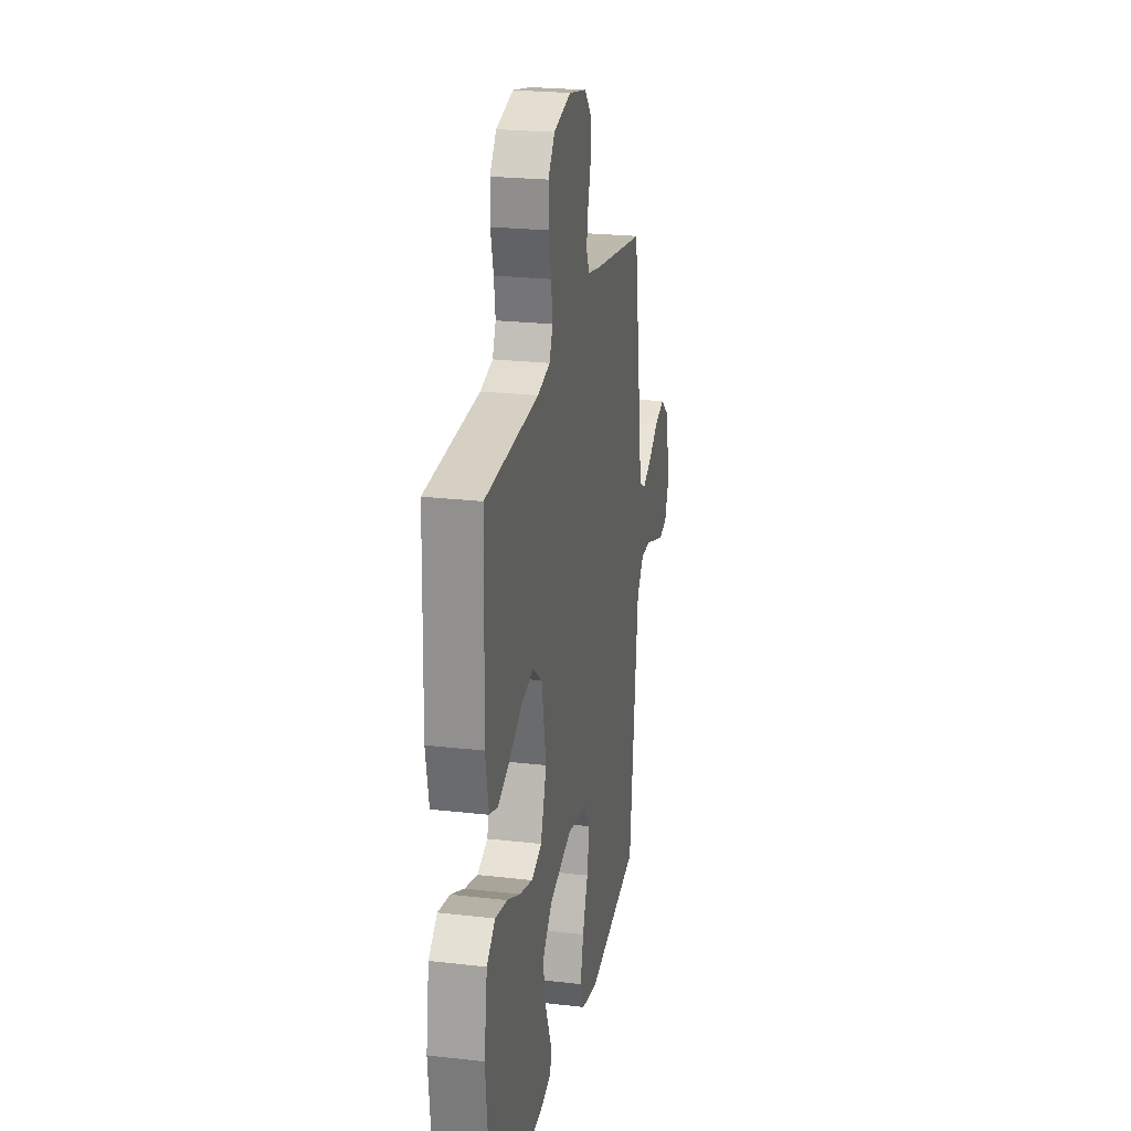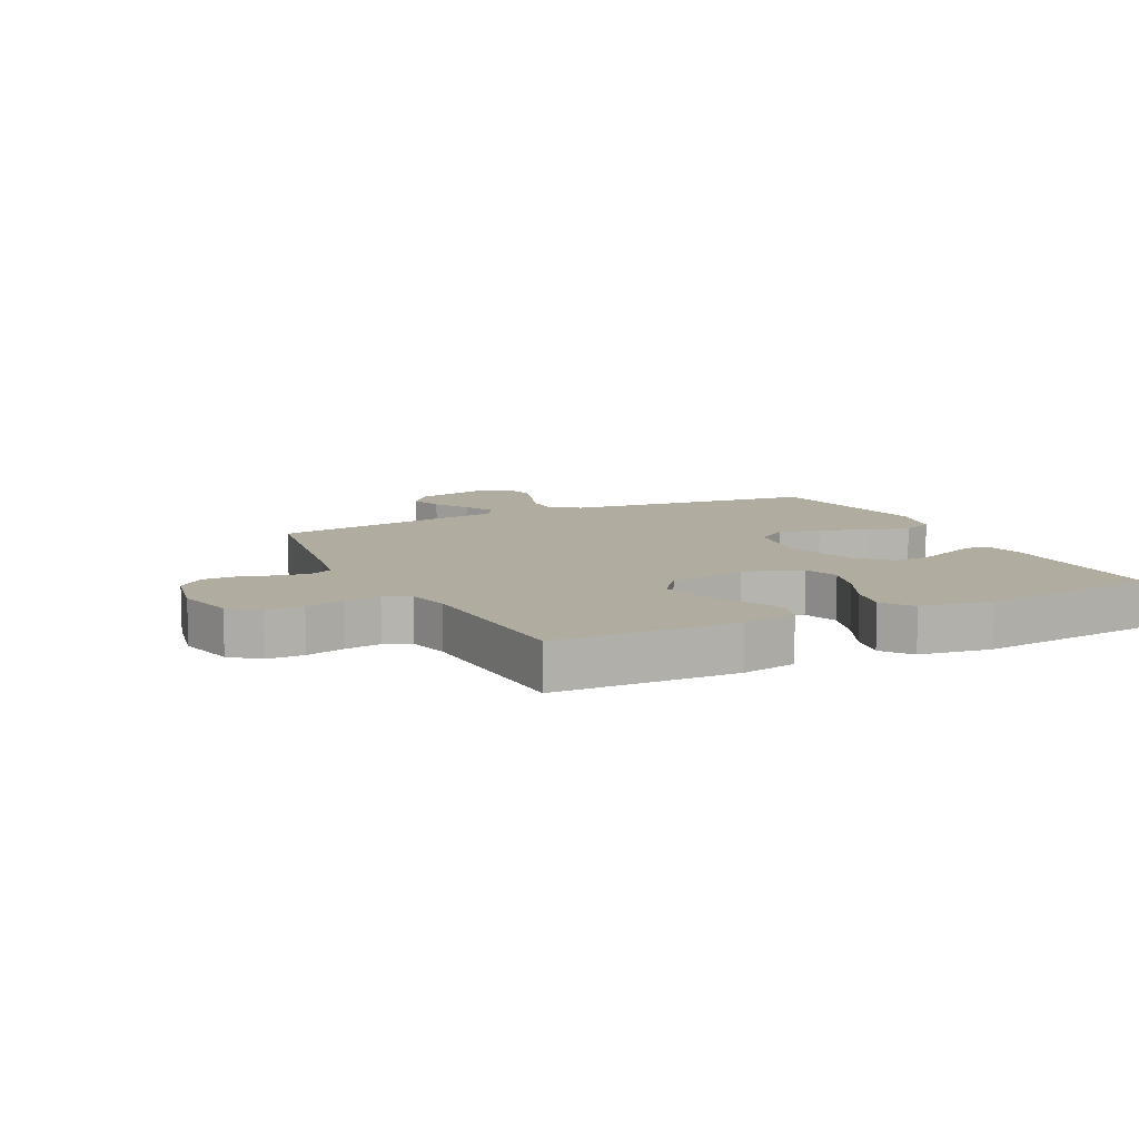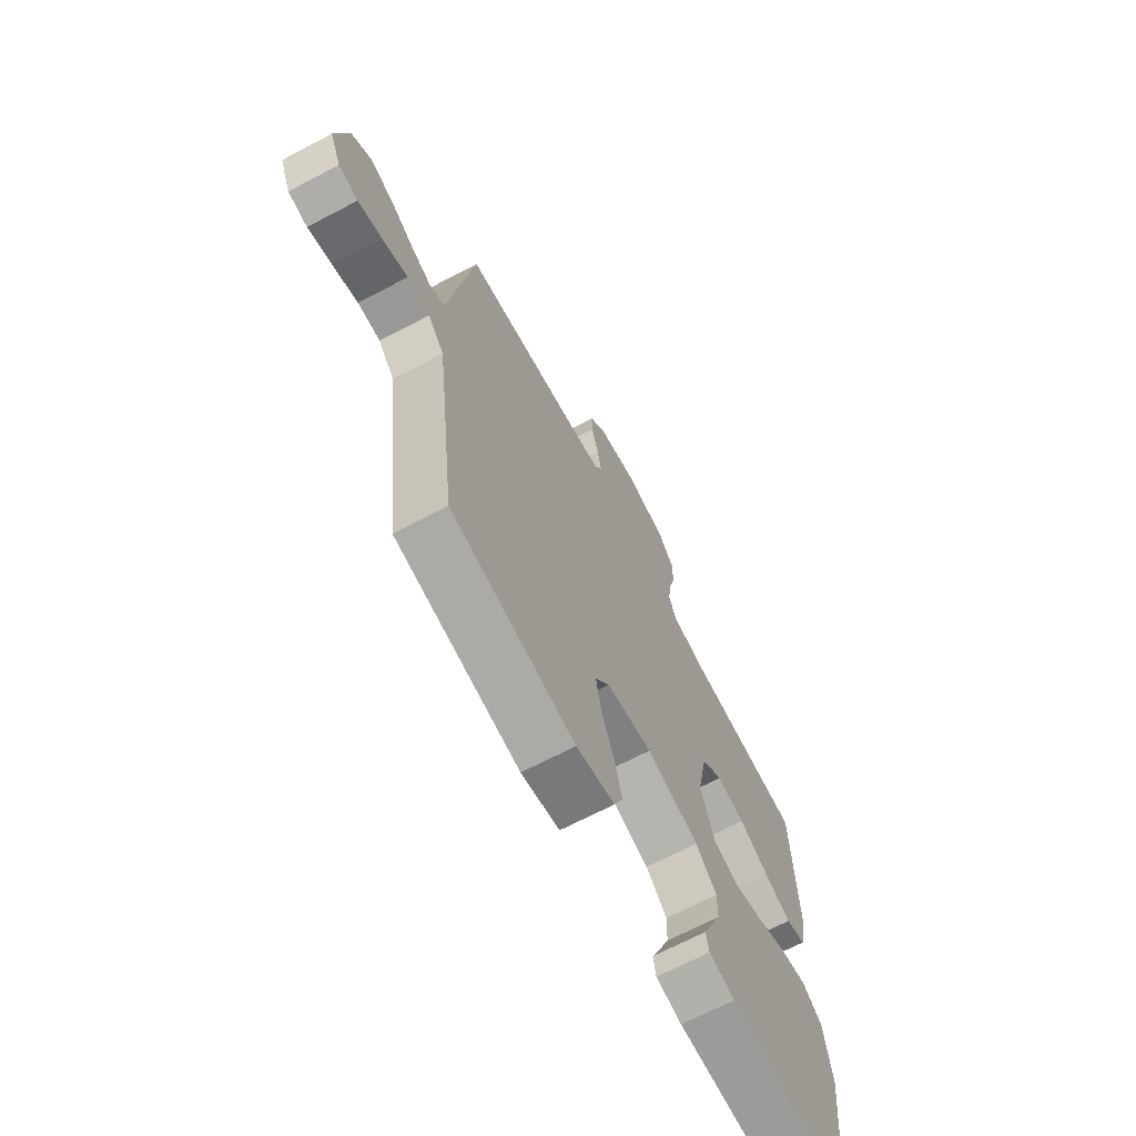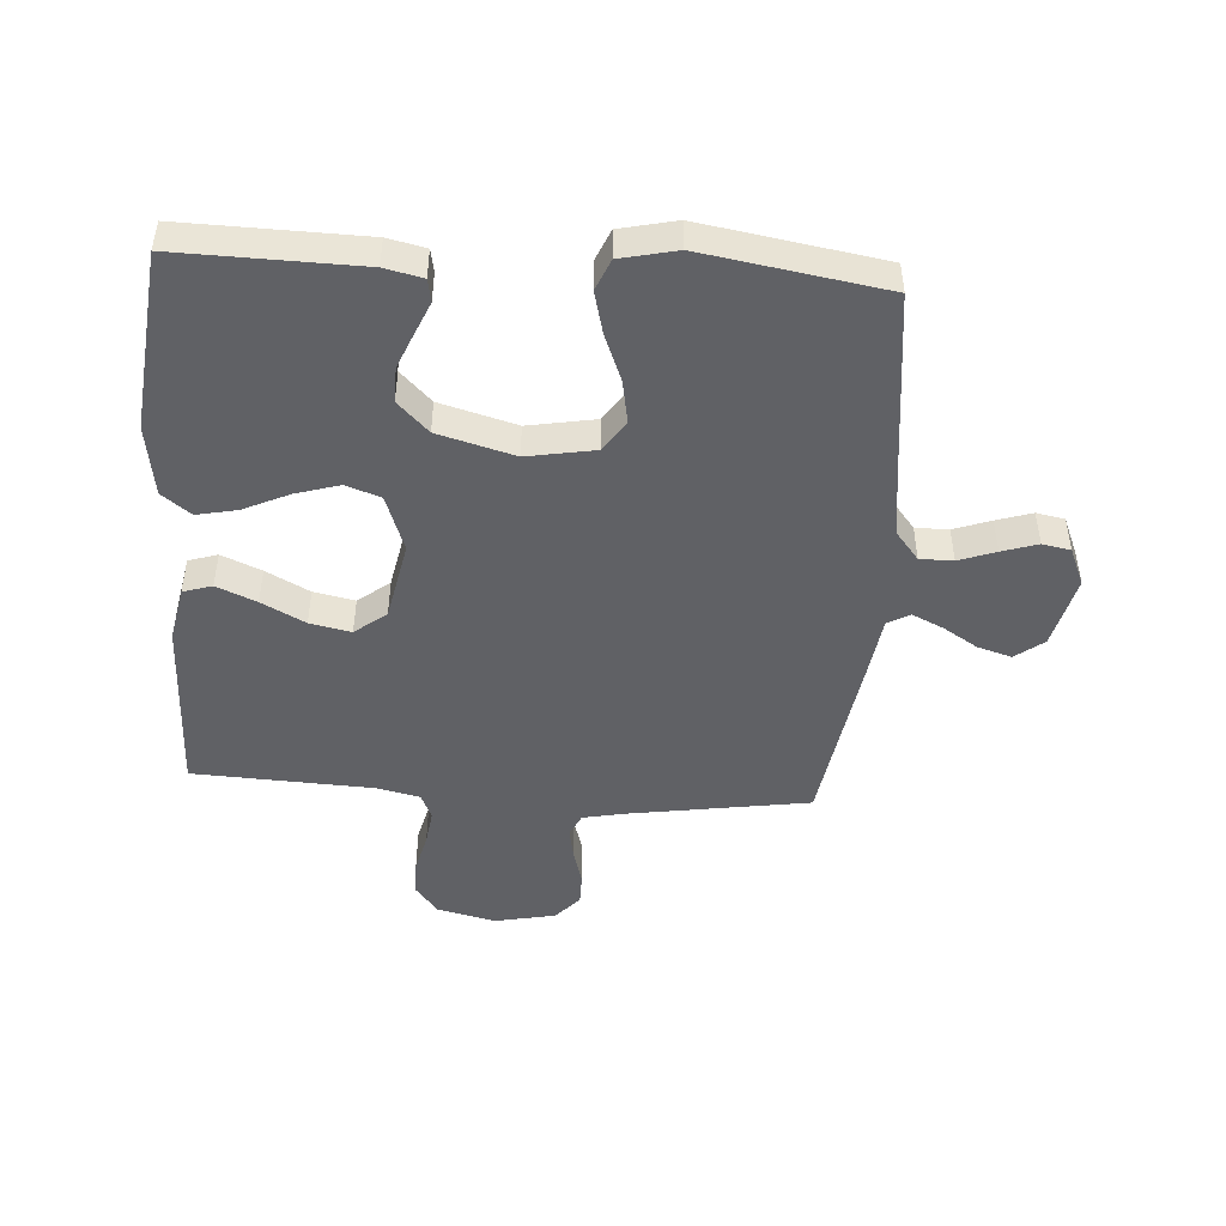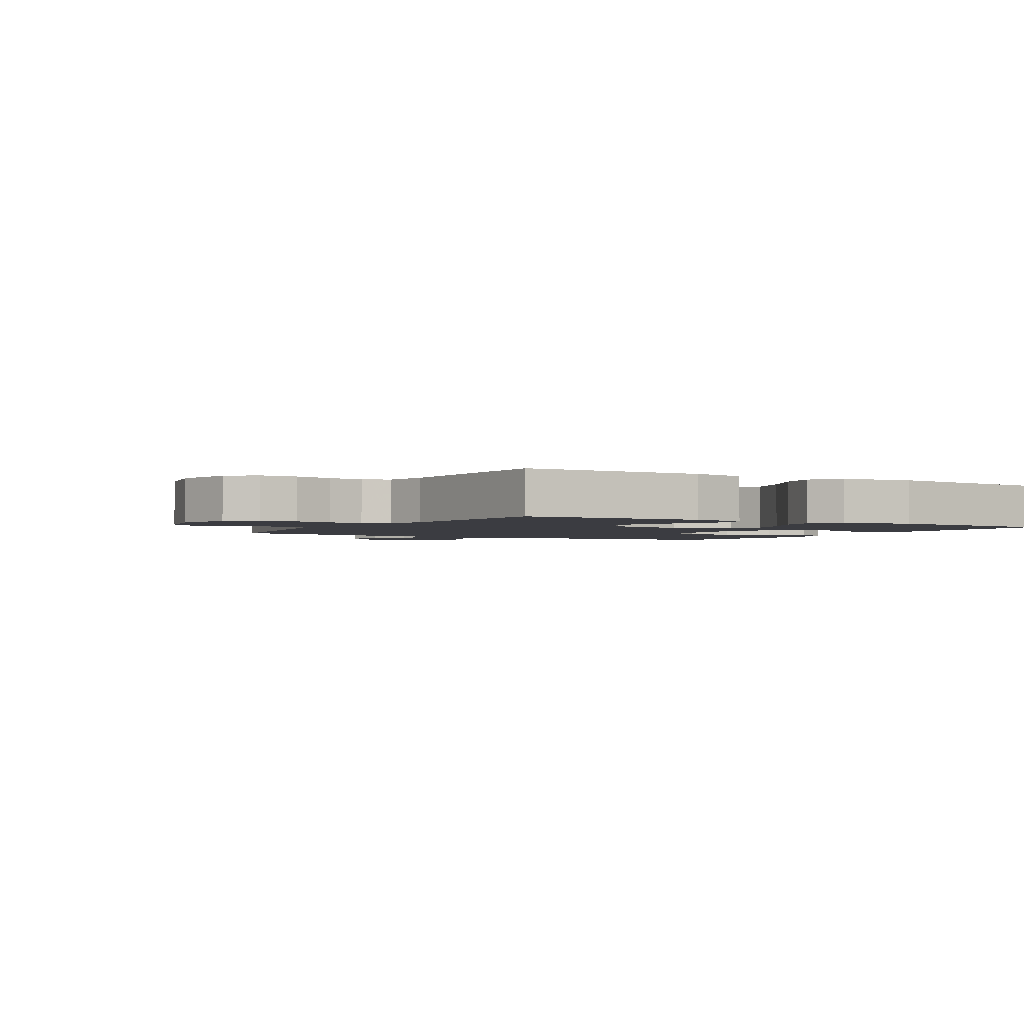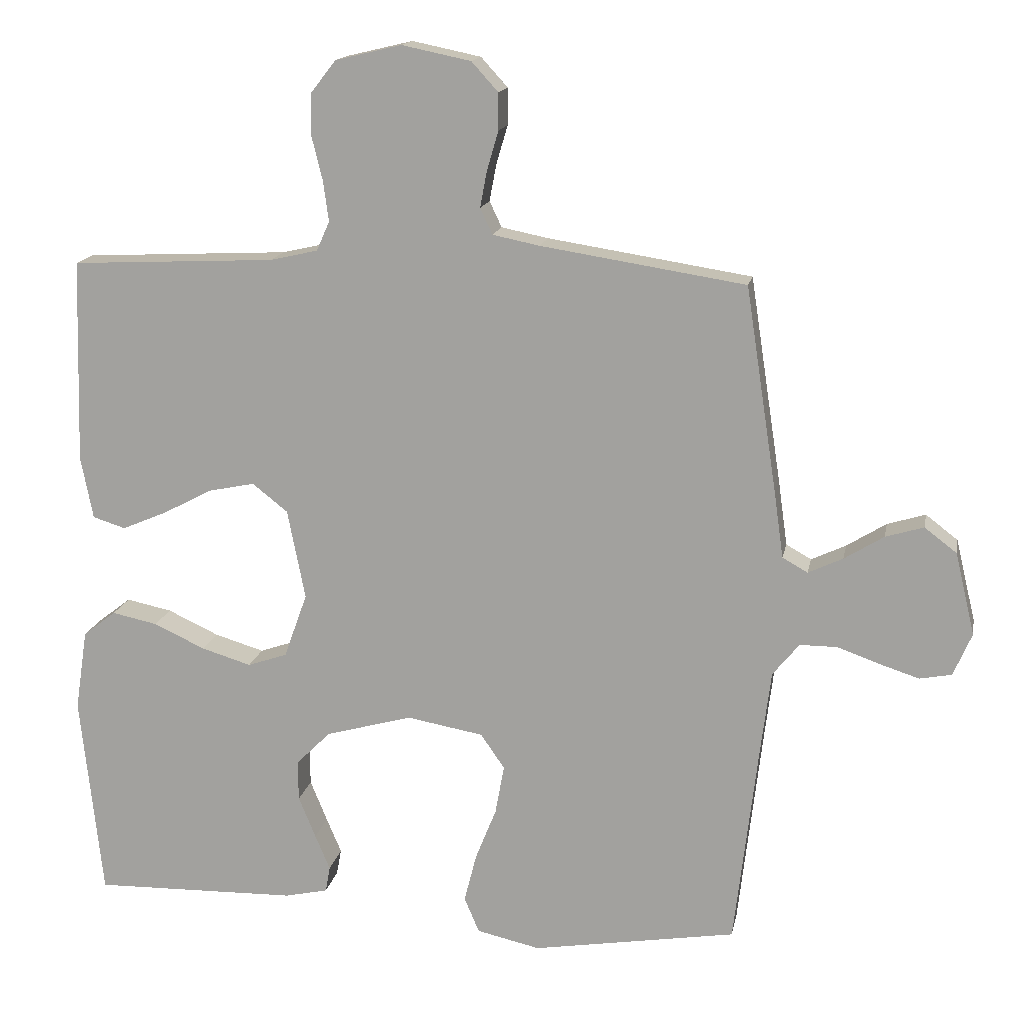
<metadata>
{"format":"obj","ext":"obj","renderer":"f3d","projection":"perspective","resolution":1024,"background":"white","views":[{"elev":23.7,"azim":100.9,"up":"+Z"},{"elev":9.9,"azim":63.8,"up":"+Y"},{"elev":-68.6,"azim":-62.3,"up":"+Z"},{"elev":-47.2,"azim":176.1,"up":"+Y"},{"elev":-2.2,"azim":59.6,"up":"+Y"},{"elev":15.3,"azim":-169.3,"up":"+Z"}]}
</metadata>
<code>
v -0.5 0.07 -0.5
v -0.535 0.07 -0.2
v -0.55 0.07 -0.079
v -0.589 0.07 -0.031
v -0.644 0.07 -0.031
v -0.705 0.07 -0.053
v -0.764 0.07 -0.072
v -0.811 0.07 -0.063
v -0.838 0.07 0
v -0.809 0.07 0.121
v -0.762 0.07 0.157
v -0.706 0.07 0.14
v -0.648 0.07 0.104
v -0.597 0.07 0.08
v -0.56 0.07 0.101
v -0.546 0.07 0.2
v -0.5 0.07 0.5
v -0.2 0.07 0.547
v -0.131 0.07 0.561
v -0.113 0.07 0.599
v -0.123 0.07 0.652
v -0.14 0.07 0.71
v -0.14 0.07 0.764
v -0.101 0.07 0.807
v 0 0.07 0.828
v 0.097 0.07 0.805
v 0.134 0.07 0.758
v 0.135 0.07 0.697
v 0.119 0.07 0.632
v 0.111 0.07 0.573
v 0.13 0.07 0.53
v 0.2 0.07 0.514
v 0.5 0.07 0.5
v 0.509 0.07 0.2
v 0.491 0.07 0.108
v 0.443 0.07 0.093
v 0.377 0.07 0.121
v 0.305 0.07 0.159
v 0.237 0.07 0.173
v 0.185 0.07 0.132
v 0.159 0.07 0
v 0.193 0.07 -0.095
v 0.251 0.07 -0.115
v 0.324 0.07 -0.093
v 0.399 0.07 -0.058
v 0.466 0.07 -0.044
v 0.514 0.07 -0.081
v 0.532 0.07 -0.2
v 0.5 0.07 -0.5
v 0.2 0.07 -0.494
v 0.137 0.07 -0.48
v 0.13 0.07 -0.442
v 0.152 0.07 -0.39
v 0.177 0.07 -0.329
v 0.178 0.07 -0.27
v 0.127 0.07 -0.219
v 0 0.07 -0.184
v -0.112 0.07 -0.204
v -0.147 0.07 -0.255
v -0.134 0.07 -0.327
v -0.103 0.07 -0.405
v -0.085 0.07 -0.476
v -0.107 0.07 -0.528
v -0.2 0.07 -0.549
v -0.5 0 -0.5
v -0.535 0 -0.2
v -0.55 0 -0.079
v -0.589 0 -0.031
v -0.644 0 -0.031
v -0.705 0 -0.053
v -0.764 0 -0.072
v -0.811 0 -0.063
v -0.838 0 0
v -0.809 0 0.121
v -0.762 0 0.157
v -0.706 0 0.14
v -0.648 0 0.104
v -0.597 0 0.08
v -0.56 0 0.101
v -0.546 0 0.2
v -0.5 0 0.5
v -0.2 0 0.547
v -0.131 0 0.561
v -0.113 0 0.599
v -0.123 0 0.652
v -0.14 0 0.71
v -0.14 0 0.764
v -0.101 0 0.807
v 0 0 0.828
v 0.097 0 0.805
v 0.134 0 0.758
v 0.135 0 0.697
v 0.119 0 0.632
v 0.111 0 0.573
v 0.13 0 0.53
v 0.2 0 0.514
v 0.5 0 0.5
v 0.509 0 0.2
v 0.491 0 0.108
v 0.443 0 0.093
v 0.377 0 0.121
v 0.305 0 0.159
v 0.237 0 0.173
v 0.185 0 0.132
v 0.159 0 0
v 0.193 0 -0.095
v 0.251 0 -0.115
v 0.324 0 -0.093
v 0.399 0 -0.058
v 0.466 0 -0.044
v 0.514 0 -0.081
v 0.532 0 -0.2
v 0.5 0 -0.5
v 0.2 0 -0.494
v 0.137 0 -0.48
v 0.13 0 -0.442
v 0.152 0 -0.39
v 0.177 0 -0.329
v 0.178 0 -0.27
v 0.127 0 -0.219
v 0 0 -0.184
v -0.112 0 -0.204
v -0.147 0 -0.255
v -0.134 0 -0.327
v -0.103 0 -0.405
v -0.085 0 -0.476
v -0.107 0 -0.528
v -0.2 0 -0.549
f 63 64 1 2
f 60 61 62 63
f 59 60 63 2
f 58 59 2 3
f 57 58 3 4
f 50 51 52 53
f 50 53 54
f 49 50 54 55
f 44 45 46 47
f 43 44 47 48
f 35 36 37 38
f 33 34 35 38
f 32 33 38 39
f 31 32 39 40
f 26 27 28 29
f 26 29 30
f 25 26 30
f 24 25 30
f 21 22 23 24
f 20 21 24 30
f 19 20 30 31
f 15 16 17 18
f 15 18 19 31
f 10 11 12 13
f 10 13 14
f 9 10 14
f 8 9 14
f 5 6 7 8
f 5 8 14 15
f 48 49 55 56
f 43 48 56 57
f 42 43 57 4
f 15 31 40 41
f 4 5 15 41
f 4 41 42
f 66 65 128 127
f 127 126 125 124
f 66 127 124 123
f 67 66 123 122
f 68 67 122 121
f 117 116 115 114
f 118 117 114
f 119 118 114 113
f 111 110 109 108
f 112 111 108 107
f 102 101 100 99
f 102 99 98 97
f 103 102 97 96
f 104 103 96 95
f 93 92 91 90
f 94 93 90
f 94 90 89
f 94 89 88
f 88 87 86 85
f 94 88 85 84
f 95 94 84 83
f 82 81 80 79
f 95 83 82 79
f 77 76 75 74
f 78 77 74
f 78 74 73
f 78 73 72
f 72 71 70 69
f 79 78 72 69
f 120 119 113 112
f 121 120 112 107
f 68 121 107 106
f 105 104 95 79
f 105 79 69 68
f 106 105 68
f 1 65 66 2
f 2 66 67 3
f 3 67 68 4
f 4 68 69 5
f 5 69 70 6
f 6 70 71 7
f 7 71 72 8
f 8 72 73 9
f 9 73 74 10
f 10 74 75 11
f 11 75 76 12
f 12 76 77 13
f 13 77 78 14
f 14 78 79 15
f 15 79 80 16
f 16 80 81 17
f 17 81 82 18
f 18 82 83 19
f 19 83 84 20
f 20 84 85 21
f 21 85 86 22
f 22 86 87 23
f 23 87 88 24
f 24 88 89 25
f 25 89 90 26
f 26 90 91 27
f 27 91 92 28
f 28 92 93 29
f 29 93 94 30
f 30 94 95 31
f 31 95 96 32
f 32 96 97 33
f 33 97 98 34
f 34 98 99 35
f 35 99 100 36
f 36 100 101 37
f 37 101 102 38
f 38 102 103 39
f 39 103 104 40
f 40 104 105 41
f 41 105 106 42
f 42 106 107 43
f 43 107 108 44
f 44 108 109 45
f 45 109 110 46
f 46 110 111 47
f 47 111 112 48
f 48 112 113 49
f 49 113 114 50
f 50 114 115 51
f 51 115 116 52
f 52 116 117 53
f 53 117 118 54
f 54 118 119 55
f 55 119 120 56
f 56 120 121 57
f 57 121 122 58
f 58 122 123 59
f 59 123 124 60
f 60 124 125 61
f 61 125 126 62
f 62 126 127 63
f 63 127 128 64
f 64 128 65 1

</code>
